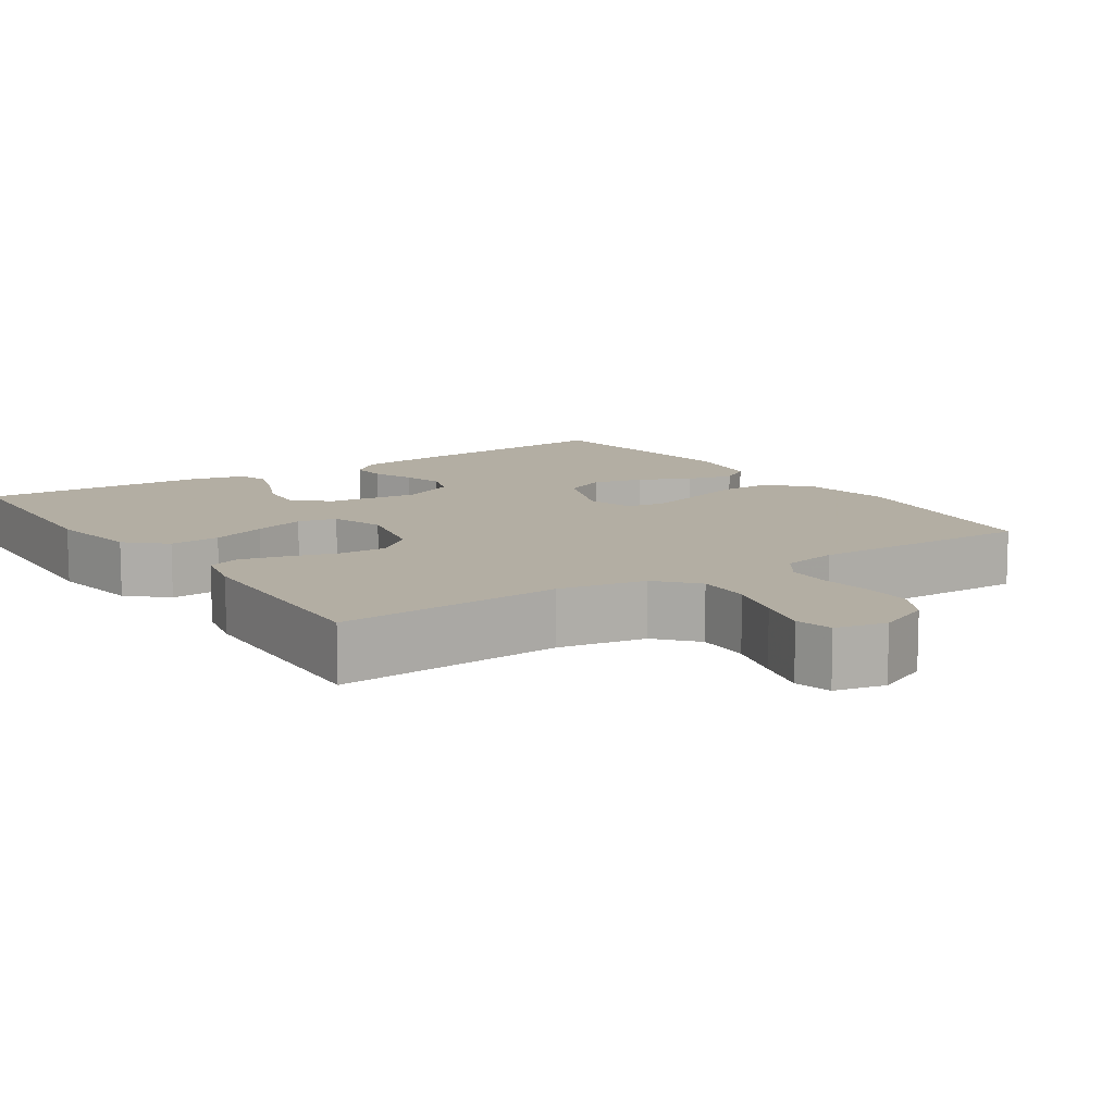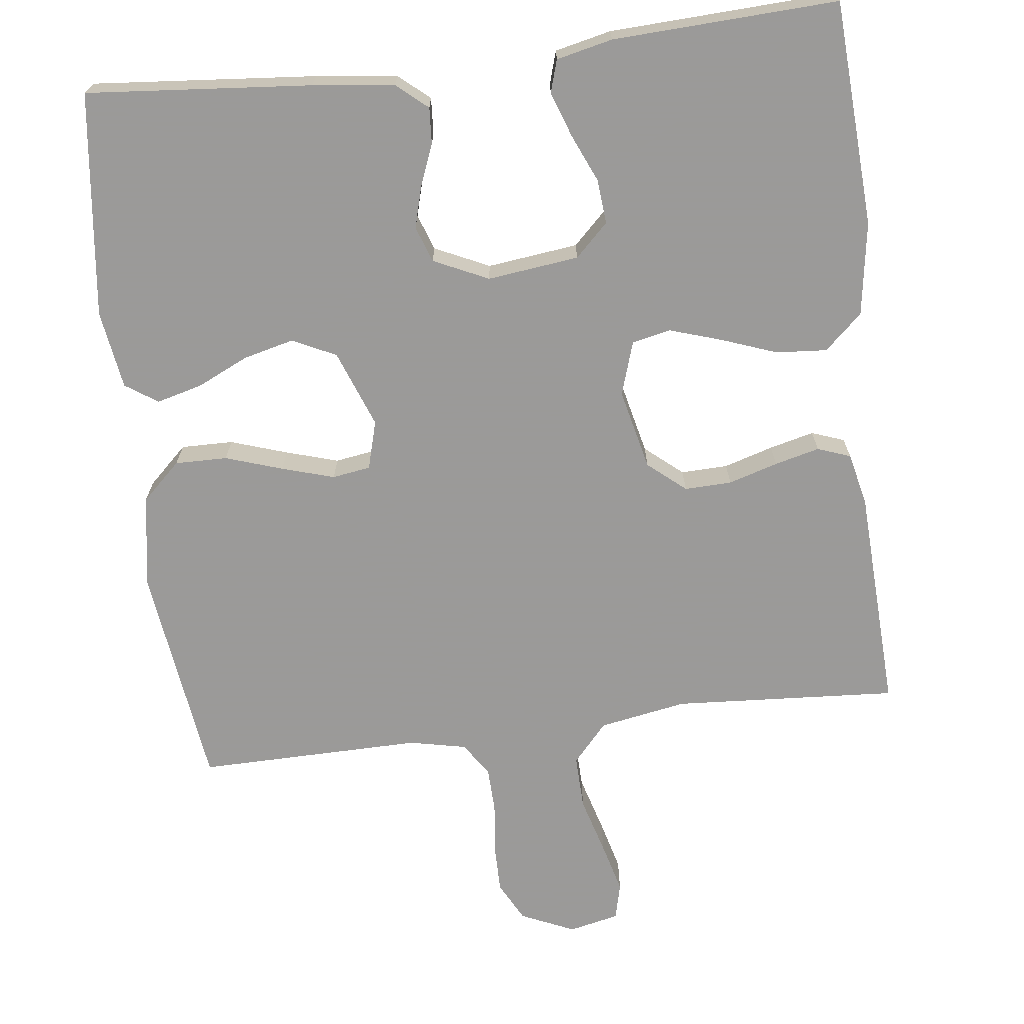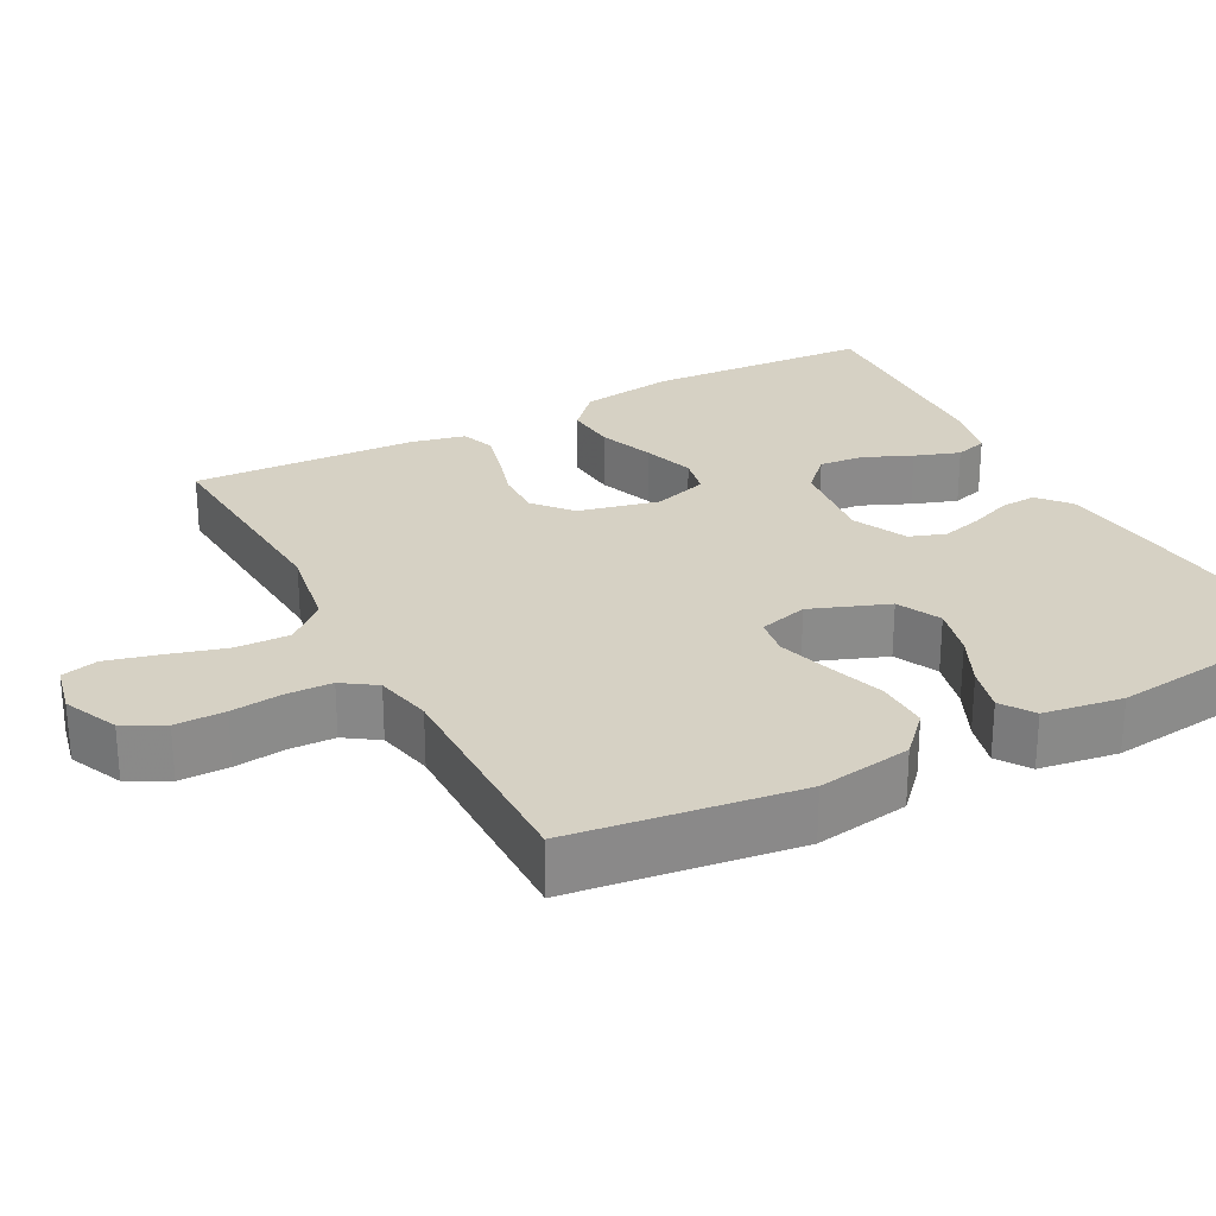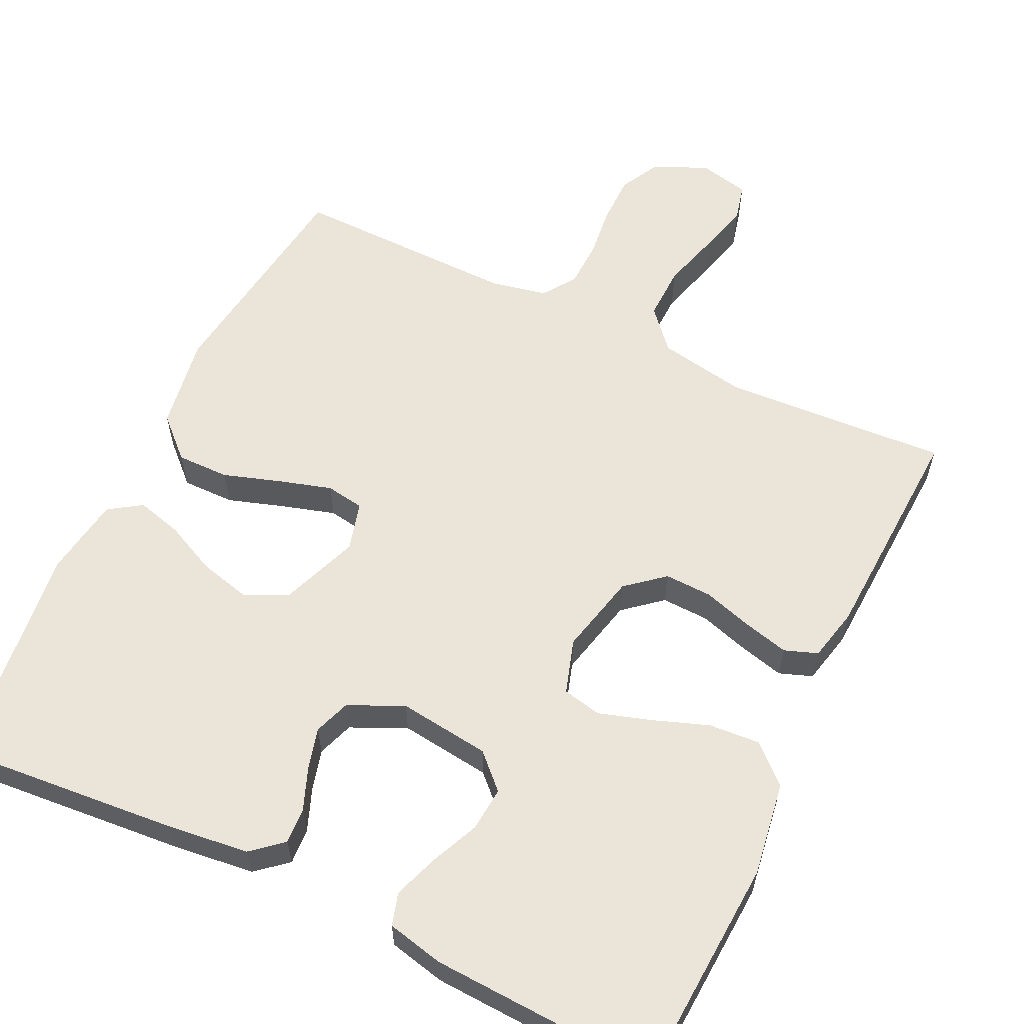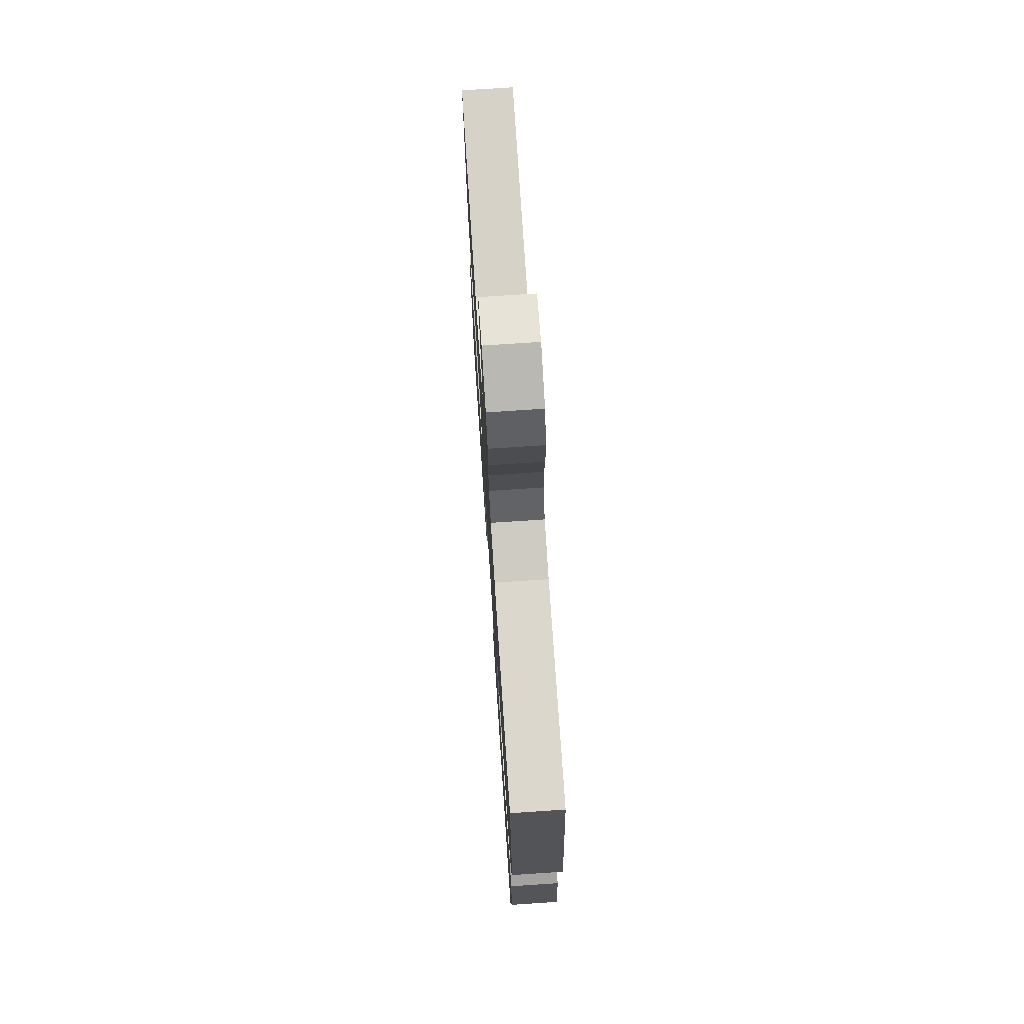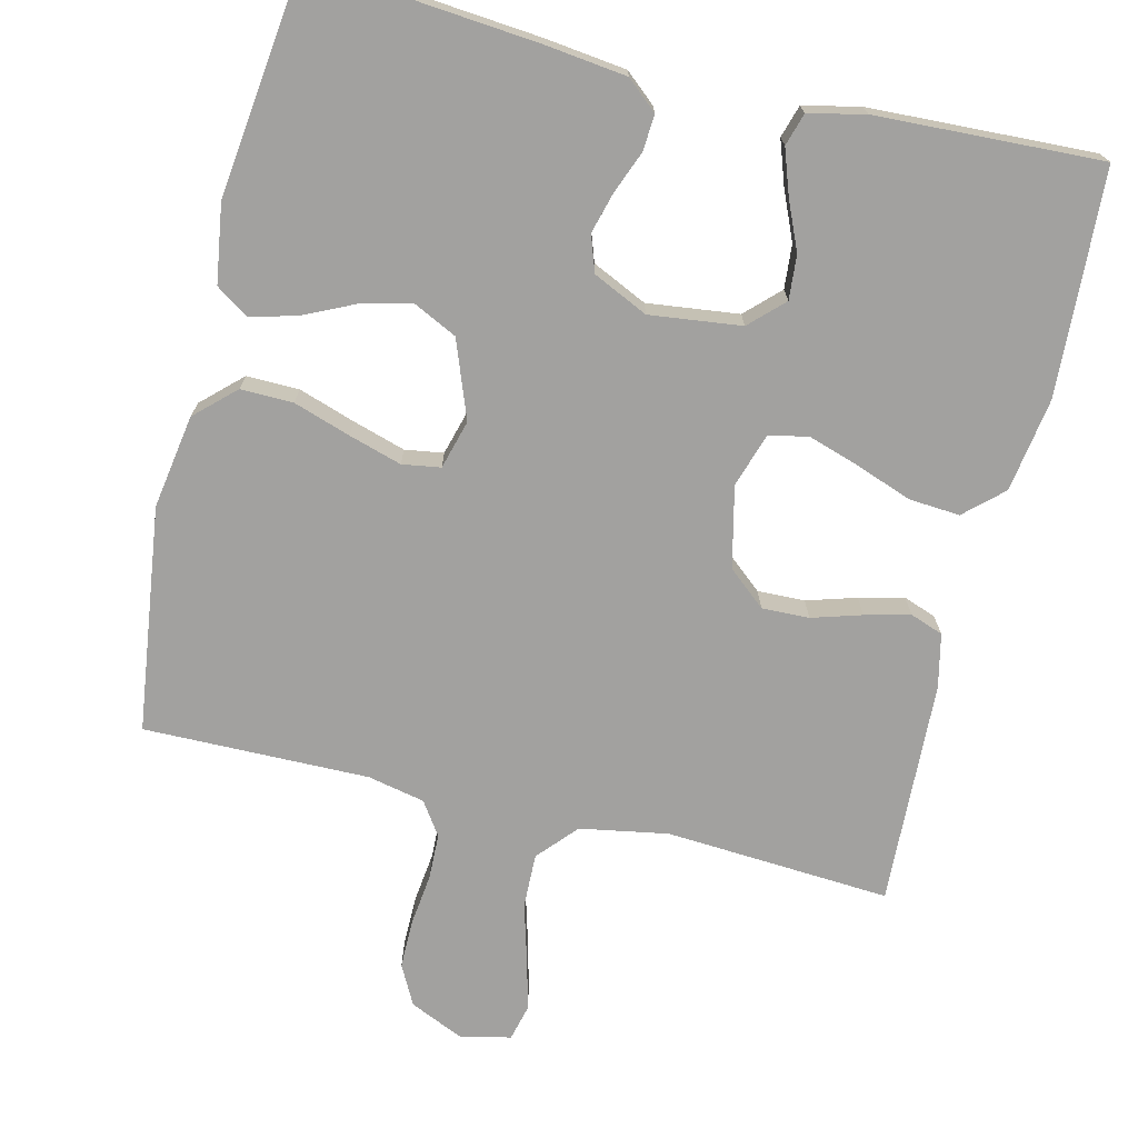
<metadata>
{"format":"obj","ext":"obj","renderer":"f3d","projection":"perspective","resolution":1024,"background":"white","views":[{"elev":10.9,"azim":-33.8,"up":"+Y"},{"elev":-69.5,"azim":-173.1,"up":"+Y"},{"elev":26.7,"azim":62.0,"up":"+Y"},{"elev":59.5,"azim":-154.3,"up":"+Y"},{"elev":73.8,"azim":86.2,"up":"+Z"},{"elev":-72.2,"azim":166.3,"up":"+Y"}]}
</metadata>
<code>
v -0.5 0.07 -0.5
v -0.517 0.07 -0.2
v -0.498 0.07 -0.075
v -0.448 0.07 -0.029
v -0.38 0.07 -0.034
v -0.306 0.07 -0.061
v -0.237 0.07 -0.083
v -0.185 0.07 -0.072
v -0.162 0.07 0
v -0.187 0.07 0.108
v -0.237 0.07 0.15
v -0.3 0.07 0.148
v -0.366 0.07 0.128
v -0.426 0.07 0.113
v -0.47 0.07 0.129
v -0.486 0.07 0.2
v -0.5 0.07 0.5
v -0.2 0.07 0.481
v -0.083 0.07 0.502
v -0.037 0.07 0.554
v -0.039 0.07 0.626
v -0.061 0.07 0.703
v -0.079 0.07 0.772
v -0.067 0.07 0.821
v 0 0.07 0.836
v 0.072 0.07 0.804
v 0.1 0.07 0.751
v 0.1 0.07 0.685
v 0.092 0.07 0.617
v 0.094 0.07 0.556
v 0.124 0.07 0.512
v 0.2 0.07 0.496
v 0.5 0.07 0.5
v 0.54 0.07 0.2
v 0.52 0.07 0.075
v 0.468 0.07 0.026
v 0.398 0.07 0.027
v 0.322 0.07 0.052
v 0.252 0.07 0.073
v 0.201 0.07 0.065
v 0.183 0.07 0
v 0.222 0.07 -0.103
v 0.28 0.07 -0.131
v 0.348 0.07 -0.114
v 0.416 0.07 -0.082
v 0.477 0.07 -0.066
v 0.52 0.07 -0.095
v 0.536 0.07 -0.2
v 0.5 0.07 -0.5
v 0.2 0.07 -0.474
v 0.091 0.07 -0.461
v 0.05 0.07 -0.426
v 0.053 0.07 -0.378
v 0.075 0.07 -0.322
v 0.09 0.07 -0.267
v 0.073 0.07 -0.219
v 0 0.07 -0.185
v -0.122 0.07 -0.2
v -0.166 0.07 -0.243
v -0.161 0.07 -0.302
v -0.133 0.07 -0.366
v -0.112 0.07 -0.426
v -0.125 0.07 -0.469
v -0.2 0.07 -0.486
v -0.5 0 -0.5
v -0.517 0 -0.2
v -0.498 0 -0.075
v -0.448 0 -0.029
v -0.38 0 -0.034
v -0.306 0 -0.061
v -0.237 0 -0.083
v -0.185 0 -0.072
v -0.162 0 0
v -0.187 0 0.108
v -0.237 0 0.15
v -0.3 0 0.148
v -0.366 0 0.128
v -0.426 0 0.113
v -0.47 0 0.129
v -0.486 0 0.2
v -0.5 0 0.5
v -0.2 0 0.481
v -0.083 0 0.502
v -0.037 0 0.554
v -0.039 0 0.626
v -0.061 0 0.703
v -0.079 0 0.772
v -0.067 0 0.821
v 0 0 0.836
v 0.072 0 0.804
v 0.1 0 0.751
v 0.1 0 0.685
v 0.092 0 0.617
v 0.094 0 0.556
v 0.124 0 0.512
v 0.2 0 0.496
v 0.5 0 0.5
v 0.54 0 0.2
v 0.52 0 0.075
v 0.468 0 0.026
v 0.398 0 0.027
v 0.322 0 0.052
v 0.252 0 0.073
v 0.201 0 0.065
v 0.183 0 0
v 0.222 0 -0.103
v 0.28 0 -0.131
v 0.348 0 -0.114
v 0.416 0 -0.082
v 0.477 0 -0.066
v 0.52 0 -0.095
v 0.536 0 -0.2
v 0.5 0 -0.5
v 0.2 0 -0.474
v 0.091 0 -0.461
v 0.05 0 -0.426
v 0.053 0 -0.378
v 0.075 0 -0.322
v 0.09 0 -0.267
v 0.073 0 -0.219
v 0 0 -0.185
v -0.122 0 -0.2
v -0.166 0 -0.243
v -0.161 0 -0.302
v -0.133 0 -0.366
v -0.112 0 -0.426
v -0.125 0 -0.469
v -0.2 0 -0.486
f 60 61 62 63
f 60 63 64 1
f 51 52 53 54
f 51 54 55
f 50 51 55
f 49 50 55 56
f 47 48 49 56
f 44 45 46 47
f 43 44 47 56
f 35 36 37 38
f 35 38 39
f 32 33 34 35
f 31 32 35 39
f 30 31 39 40
f 26 27 28 29
f 26 29 30
f 25 26 30
f 21 22 23 24
f 21 24 25 30
f 15 16 17 18
f 15 18 19
f 12 13 14 15
f 12 15 19
f 11 12 19 20
f 3 4 5 6
f 3 6 7
f 2 3 7
f 59 60 1 2
f 58 59 2 7
f 57 58 7 8
f 42 43 56 57
f 41 42 57 8
f 40 41 8 9
f 20 21 30 40
f 10 11 20 40
f 9 10 40
f 127 126 125 124
f 65 128 127 124
f 118 117 116 115
f 119 118 115
f 119 115 114
f 120 119 114 113
f 120 113 112 111
f 111 110 109 108
f 120 111 108 107
f 102 101 100 99
f 103 102 99
f 99 98 97 96
f 103 99 96 95
f 104 103 95 94
f 93 92 91 90
f 94 93 90
f 94 90 89
f 88 87 86 85
f 94 89 88 85
f 82 81 80 79
f 83 82 79
f 79 78 77 76
f 83 79 76
f 84 83 76 75
f 70 69 68 67
f 71 70 67
f 71 67 66
f 66 65 124 123
f 71 66 123 122
f 72 71 122 121
f 121 120 107 106
f 72 121 106 105
f 73 72 105 104
f 104 94 85 84
f 104 84 75 74
f 104 74 73
f 1 65 66 2
f 2 66 67 3
f 3 67 68 4
f 4 68 69 5
f 5 69 70 6
f 6 70 71 7
f 7 71 72 8
f 8 72 73 9
f 9 73 74 10
f 10 74 75 11
f 11 75 76 12
f 12 76 77 13
f 13 77 78 14
f 14 78 79 15
f 15 79 80 16
f 16 80 81 17
f 17 81 82 18
f 18 82 83 19
f 19 83 84 20
f 20 84 85 21
f 21 85 86 22
f 22 86 87 23
f 23 87 88 24
f 24 88 89 25
f 25 89 90 26
f 26 90 91 27
f 27 91 92 28
f 28 92 93 29
f 29 93 94 30
f 30 94 95 31
f 31 95 96 32
f 32 96 97 33
f 33 97 98 34
f 34 98 99 35
f 35 99 100 36
f 36 100 101 37
f 37 101 102 38
f 38 102 103 39
f 39 103 104 40
f 40 104 105 41
f 41 105 106 42
f 42 106 107 43
f 43 107 108 44
f 44 108 109 45
f 45 109 110 46
f 46 110 111 47
f 47 111 112 48
f 48 112 113 49
f 49 113 114 50
f 50 114 115 51
f 51 115 116 52
f 52 116 117 53
f 53 117 118 54
f 54 118 119 55
f 55 119 120 56
f 56 120 121 57
f 57 121 122 58
f 58 122 123 59
f 59 123 124 60
f 60 124 125 61
f 61 125 126 62
f 62 126 127 63
f 63 127 128 64
f 64 128 65 1

</code>
